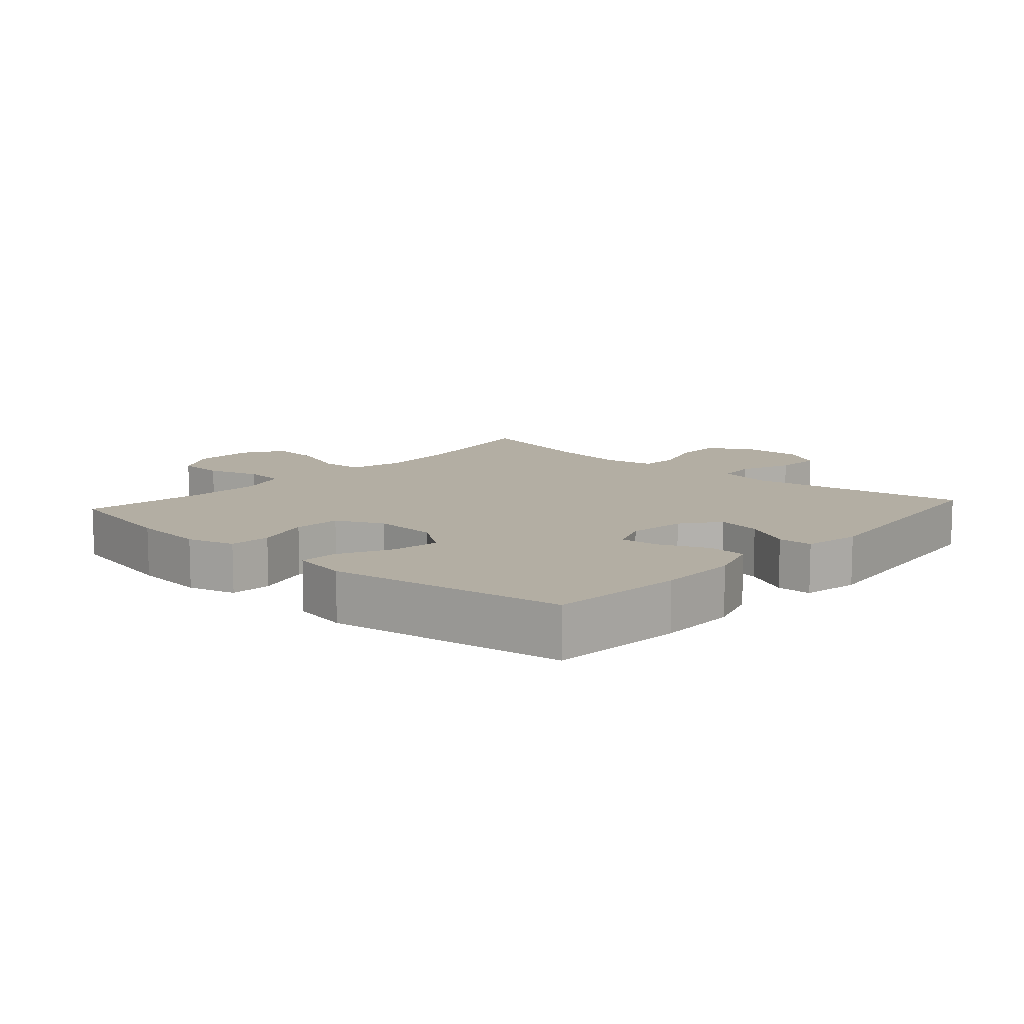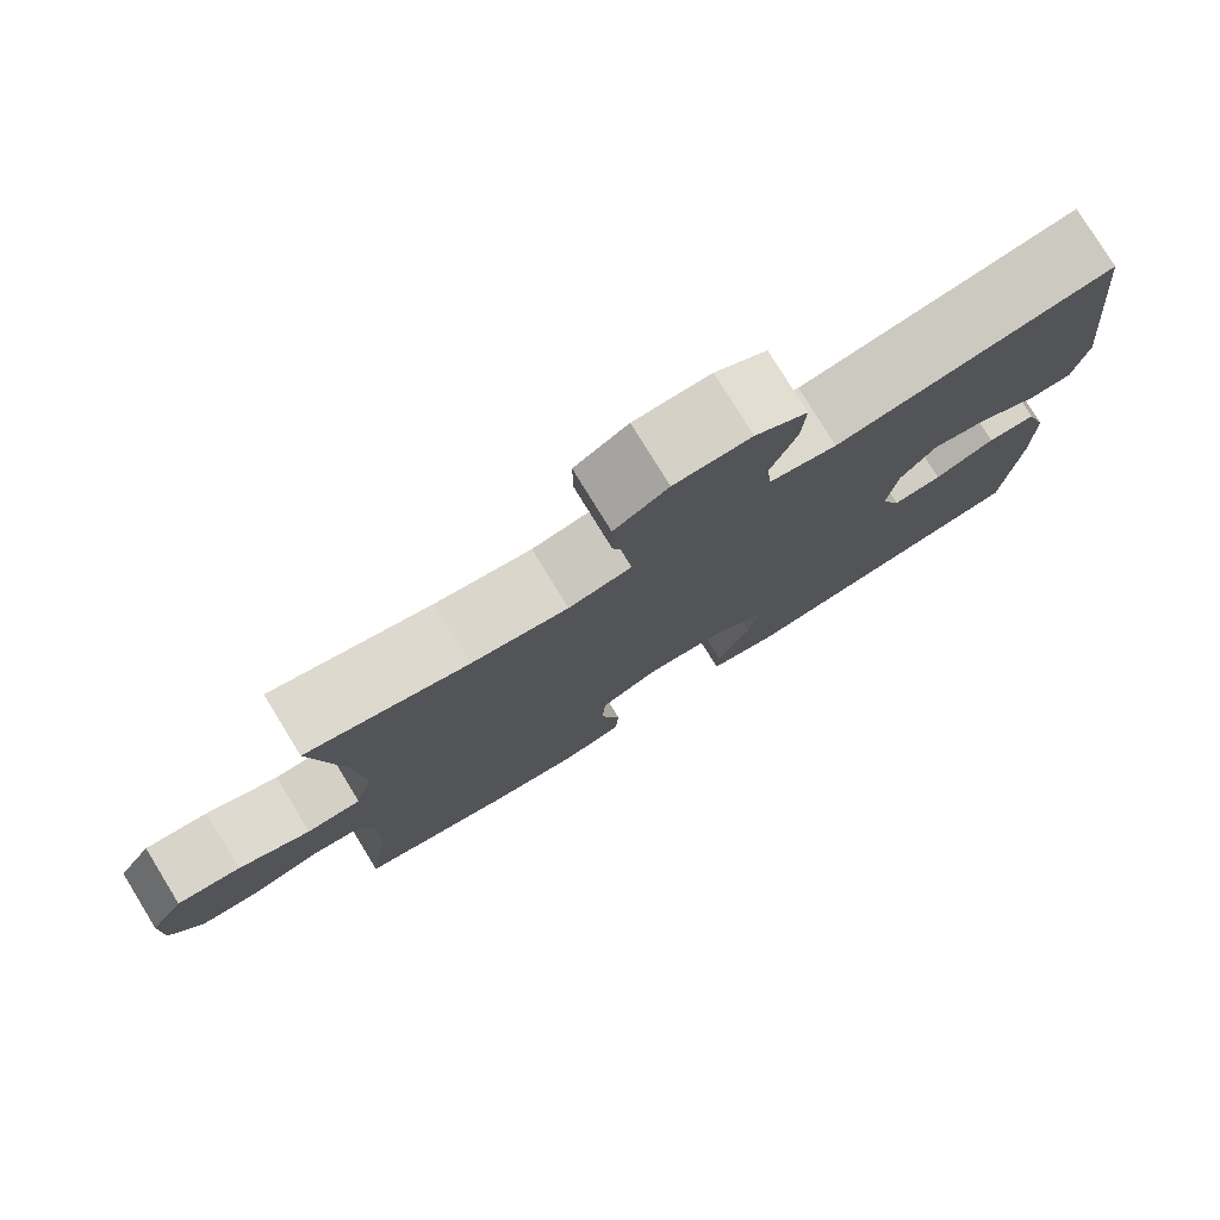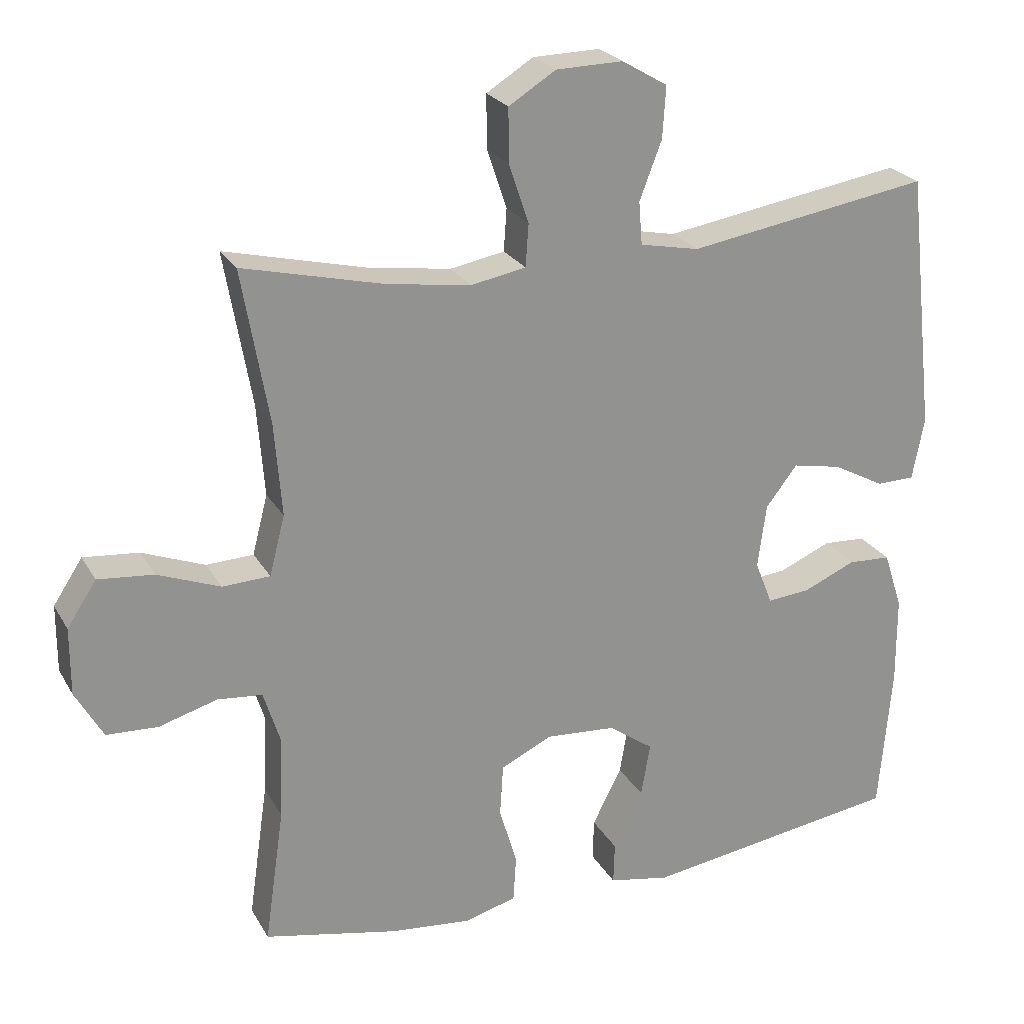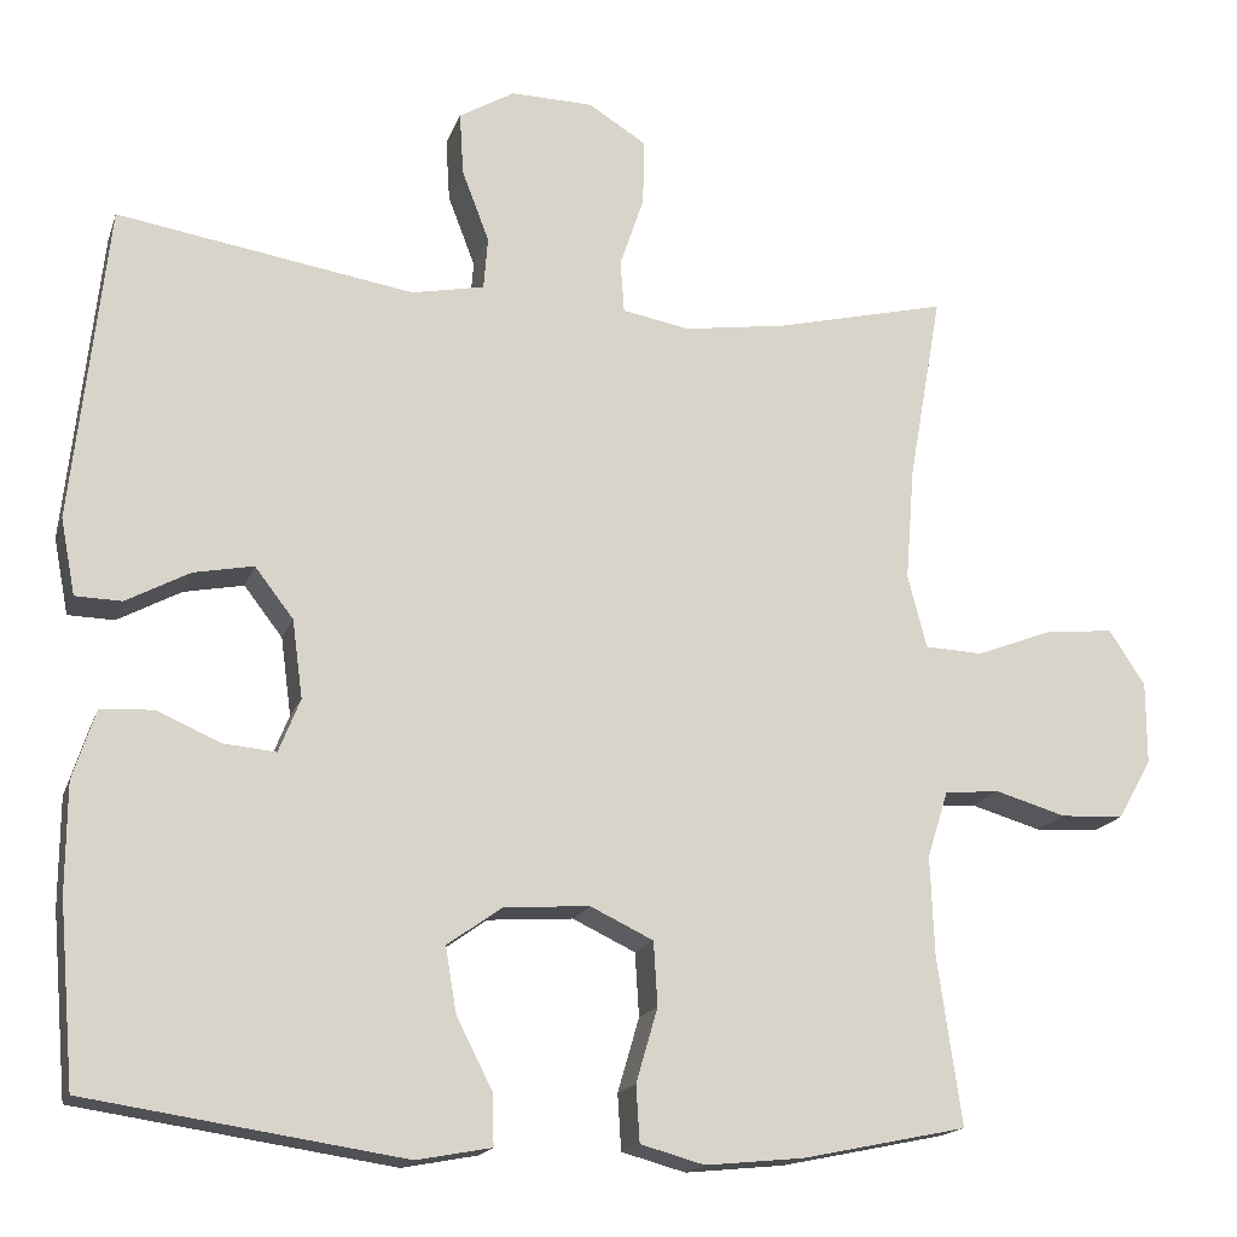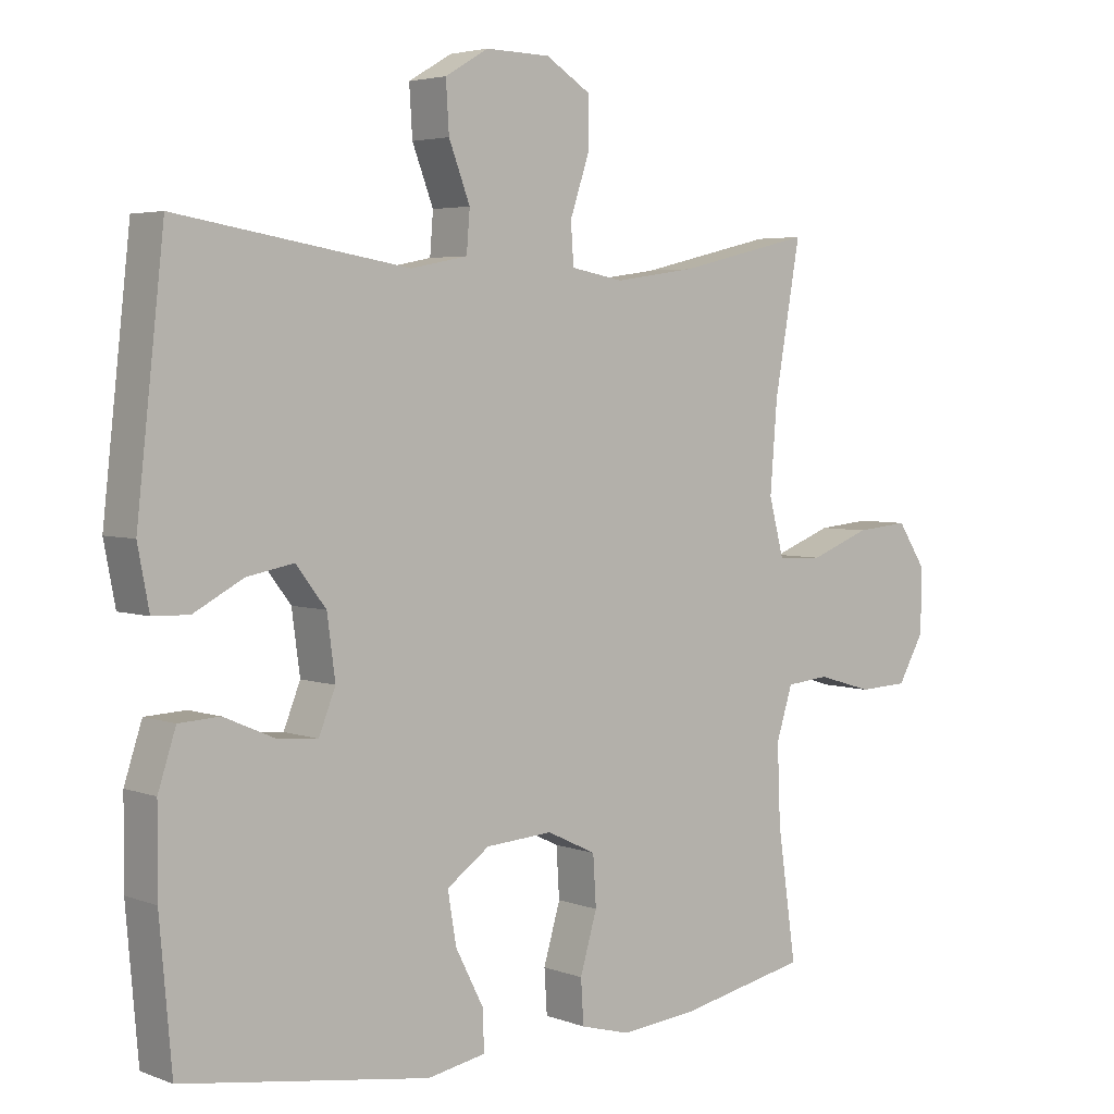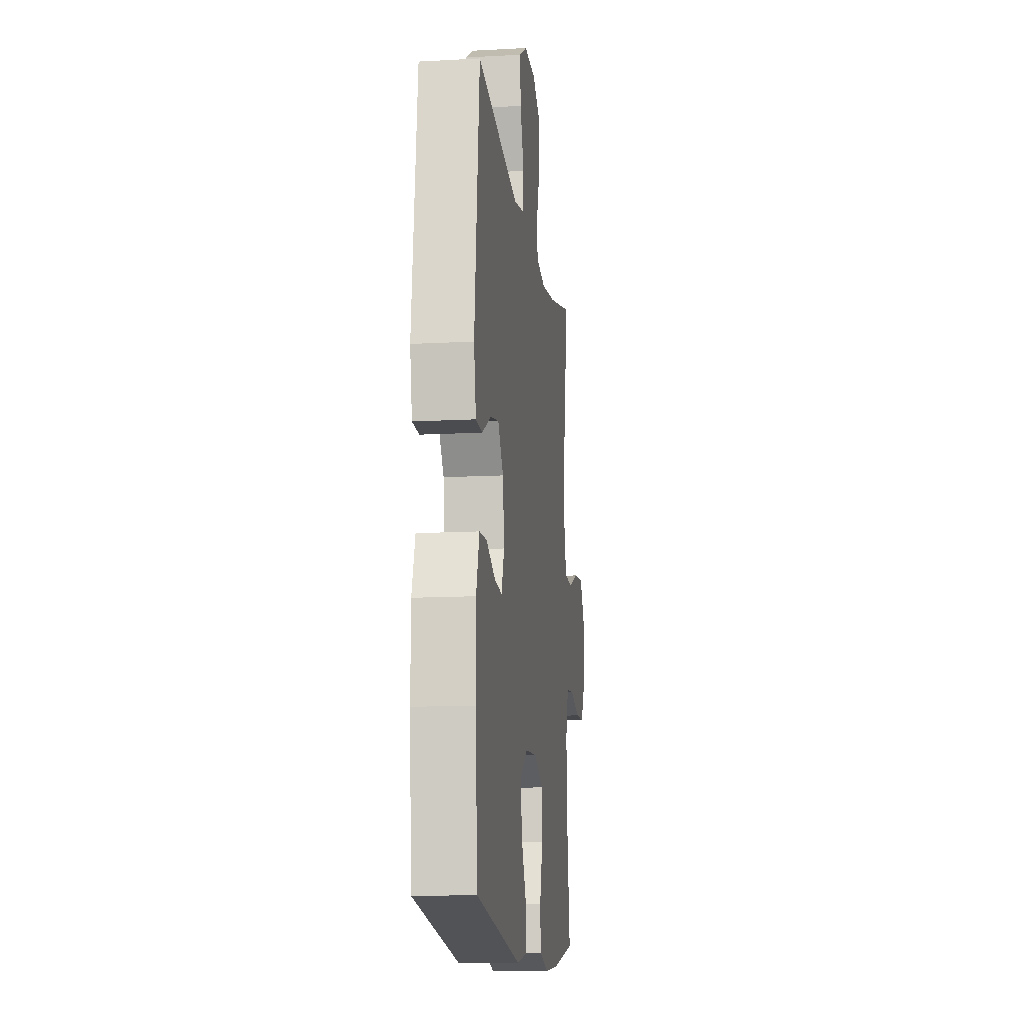
<metadata>
{"format":"obj","ext":"obj","renderer":"f3d","projection":"perspective","resolution":1024,"background":"white","views":[{"elev":10.9,"azim":-138.2,"up":"+Y"},{"elev":78.4,"azim":148.4,"up":"+Z"},{"elev":23.7,"azim":157.0,"up":"+Z"},{"elev":-16.8,"azim":-15.7,"up":"+Z"},{"elev":4.1,"azim":-39.6,"up":"+Z"},{"elev":-13.1,"azim":-82.8,"up":"+Z"}]}
</metadata>
<code>
o path4084
v 0.2734 0.0375 0.4387
v 0.1533 0.0375 0.4215
v 0.07496 0.0375 0.4361
v 0.07077 0.0375 0.4968
v 0.09906 0.0375 0.5811
v 0.09972 0.0375 0.6575
v 0.03254 0.0375 0.6995
v -0.06313 0.0375 0.7017
v -0.128 0.0375 0.6636
v -0.1233 0.0375 0.5902
v -0.0917 0.0375 0.5075
v -0.09652 0.0375 0.4465
v -0.1813 0.0375 0.4297
v -0.5276 0.0375 0.4866
v -0.5686 0.0375 0.1173
v -0.5516 0.0375 0.02862
v -0.4975 0.0375 0.02705
v -0.4234 0.0375 0.06654
v -0.3535 0.0375 0.08001
v -0.3086 0.0375 0.02163
v -0.2964 0.0375 -0.06921
v -0.3213 0.0375 -0.1318
v -0.3825 0.0375 -0.1261
v -0.4574 0.0375 -0.0937
v -0.5184 0.0375 -0.09687
v -0.545 0.0375 -0.1785
v -0.5457 0.0375 -0.3045
v -0.5276 0.0375 -0.5153
v -0.1589 0.0375 -0.5713
v -0.072 0.0375 -0.555
v -0.07359 0.0375 -0.4954
v -0.1156 0.0375 -0.4129
v -0.1285 0.0375 -0.3366
v -0.06463 0.0375 -0.2912
v 0.03534 0.0375 -0.2843
v 0.1088 0.0375 -0.3194
v 0.1135 0.0375 -0.3937
v 0.08824 0.0375 -0.4802
v 0.0924 0.0375 -0.5457
v 0.1672 0.0375 -0.5664
v 0.2821 0.0375 -0.5551
v 0.4741 0.0375 -0.5153
v 0.4462 0.0375 -0.3206
v 0.4416 0.0375 -0.2037
v 0.4658 0.0375 -0.1267
v 0.5299 0.0375 -0.1205
v 0.613 0.0375 -0.145
v 0.6864 0.0375 -0.1417
v 0.7261 0.0375 -0.0721
v 0.7258 0.0375 0.02422
v 0.684 0.0375 0.08802
v 0.6047 0.0375 0.08071
v 0.5149 0.0375 0.04631
v 0.4472 0.0375 0.04947
v 0.4251 0.0375 0.1347
v 0.4355 0.0375 0.2663
v 0.4741 0.0375 0.4866
v 0.2734 -0.0375 0.4387
v 0.1533 -0.0375 0.4215
v 0.07496 -0.0375 0.4361
v 0.07077 -0.0375 0.4968
v 0.09906 -0.0375 0.5811
v 0.09972 -0.0375 0.6575
v 0.03254 -0.0375 0.6995
v -0.06313 -0.0375 0.7017
v -0.128 -0.0375 0.6636
v -0.1233 -0.0375 0.5902
v -0.0917 -0.0375 0.5075
v -0.09652 -0.0375 0.4465
v -0.1813 -0.0375 0.4297
v -0.5276 -0.0375 0.4866
v -0.5686 -0.0375 0.1173
v -0.5516 -0.0375 0.02862
v -0.4975 -0.0375 0.02705
v -0.4234 -0.0375 0.06654
v -0.3535 -0.0375 0.08001
v -0.3086 -0.0375 0.02163
v -0.2964 -0.0375 -0.06921
v -0.3213 -0.0375 -0.1318
v -0.3825 -0.0375 -0.1261
v -0.4574 -0.0375 -0.0937
v -0.5184 -0.0375 -0.09687
v -0.545 -0.0375 -0.1785
v -0.5457 -0.0375 -0.3045
v -0.5276 -0.0375 -0.5153
v -0.1589 -0.0375 -0.5713
v -0.072 -0.0375 -0.555
v -0.07359 -0.0375 -0.4954
v -0.1156 -0.0375 -0.4129
v -0.1285 -0.0375 -0.3366
v -0.06463 -0.0375 -0.2912
v 0.03534 -0.0375 -0.2843
v 0.1088 -0.0375 -0.3194
v 0.1135 -0.0375 -0.3937
v 0.08824 -0.0375 -0.4802
v 0.0924 -0.0375 -0.5457
v 0.1672 -0.0375 -0.5664
v 0.2821 -0.0375 -0.5551
v 0.4741 -0.0375 -0.5153
v 0.4462 -0.0375 -0.3206
v 0.4416 -0.0375 -0.2037
v 0.4658 -0.0375 -0.1267
v 0.5299 -0.0375 -0.1205
v 0.613 -0.0375 -0.145
v 0.6864 -0.0375 -0.1417
v 0.7261 -0.0375 -0.0721
v 0.7258 -0.0375 0.02422
v 0.684 -0.0375 0.08802
v 0.6047 -0.0375 0.08071
v 0.5149 -0.0375 0.04631
v 0.4472 -0.0375 0.04947
v 0.4251 -0.0375 0.1347
v 0.4355 -0.0375 0.2663
v 0.4741 -0.0375 0.4866
v 0.6864 0.0375 -0.1417
v 0.7261 0.0375 -0.0721
v 0.7258 0.0375 0.02422
v 0.684 0.0375 0.08802
v 0.684 0.0375 0.08802
v 0.613 0.0375 -0.145
v 0.6047 0.0375 0.08071
v 0.5299 0.0375 -0.1205
v 0.5149 0.0375 0.04631
v 0.4658 0.0375 -0.1267
v 0.4658 0.0375 -0.1267
v 0.4472 0.0375 0.04947
v 0.4472 0.0375 0.04947
v 0.4416 0.0375 -0.2037
v 0.4741 0.0375 -0.5153
v 0.4741 0.0375 -0.5153
v 0.4462 0.0375 -0.3206
v 0.4355 0.0375 0.2663
v 0.4741 0.0375 0.4866
v 0.4741 0.0375 0.4866
v 0.4251 0.0375 0.1347
v 0.2821 0.0375 -0.5551
v 0.2734 0.0375 0.4387
v 0.1672 0.0375 -0.5664
v 0.1533 0.0375 0.4215
v 0.0924 0.0375 -0.5457
v 0.0924 0.0375 -0.5457
v 0.07496 0.0375 0.4361
v 0.07496 0.0375 0.4361
v 0.08824 0.0375 -0.4802
v 0.1135 0.0375 -0.3937
v 0.1088 0.0375 -0.3194
v 0.1088 0.0375 -0.3194
v 0.03534 0.0375 -0.2843
v 0.09906 0.0375 0.5811
v 0.09972 0.0375 0.6575
v 0.03254 0.0375 0.6995
v 0.07077 0.0375 0.4968
v -0.06463 0.0375 -0.2912
v -0.06313 0.0375 0.7017
v -0.128 0.0375 0.6636
v -0.128 0.0375 0.6636
v -0.1285 0.0375 -0.3366
v -0.1285 0.0375 -0.3366
v -0.1589 0.0375 -0.5713
v -0.072 0.0375 -0.555
v -0.072 0.0375 -0.555
v -0.07359 0.0375 -0.4954
v -0.1156 0.0375 -0.4129
v -0.0917 0.0375 0.5075
v -0.09652 0.0375 0.4465
v -0.09652 0.0375 0.4465
v -0.1233 0.0375 0.5902
v -0.1813 0.0375 0.4297
v -0.2964 0.0375 -0.06921
v -0.3213 0.0375 -0.1318
v -0.3213 0.0375 -0.1318
v -0.3086 0.0375 0.02163
v -0.3535 0.0375 0.08001
v -0.3535 0.0375 0.08001
v -0.3825 0.0375 -0.1261
v -0.4234 0.0375 0.06654
v -0.4574 0.0375 -0.0937
v -0.4975 0.0375 0.02705
v -0.5276 0.0375 -0.5153
v -0.5276 0.0375 -0.5153
v -0.5184 0.0375 -0.09687
v -0.5184 0.0375 -0.09687
v -0.5516 0.0375 0.02862
v -0.5516 0.0375 0.02862
v -0.5276 0.0375 0.4866
v -0.5276 0.0375 0.4866
v -0.545 0.0375 -0.1785
v -0.5457 0.0375 -0.3045
v -0.5686 0.0375 0.1173
v 0.6864 -0.0375 -0.1417
v 0.7261 -0.0375 -0.0721
v 0.7258 -0.0375 0.02422
v 0.684 -0.0375 0.08802
v 0.684 -0.0375 0.08802
v 0.613 -0.0375 -0.145
v 0.6047 -0.0375 0.08071
v 0.5299 -0.0375 -0.1205
v 0.5149 -0.0375 0.04631
v 0.4658 -0.0375 -0.1267
v 0.4658 -0.0375 -0.1267
v 0.4472 -0.0375 0.04947
v 0.4472 -0.0375 0.04947
v 0.4416 -0.0375 -0.2037
v 0.4741 -0.0375 -0.5153
v 0.4741 -0.0375 -0.5153
v 0.4462 -0.0375 -0.3206
v 0.4355 -0.0375 0.2663
v 0.4741 -0.0375 0.4866
v 0.4741 -0.0375 0.4866
v 0.4251 -0.0375 0.1347
v 0.2821 -0.0375 -0.5551
v 0.2734 -0.0375 0.4387
v 0.1672 -0.0375 -0.5664
v 0.1533 -0.0375 0.4215
v 0.0924 -0.0375 -0.5457
v 0.0924 -0.0375 -0.5457
v 0.07496 -0.0375 0.4361
v 0.07496 -0.0375 0.4361
v 0.08824 -0.0375 -0.4802
v 0.1135 -0.0375 -0.3937
v 0.1088 -0.0375 -0.3194
v 0.1088 -0.0375 -0.3194
v 0.03534 -0.0375 -0.2843
v 0.09906 -0.0375 0.5811
v 0.09972 -0.0375 0.6575
v 0.03254 -0.0375 0.6995
v 0.07077 -0.0375 0.4968
v -0.06463 -0.0375 -0.2912
v -0.06313 -0.0375 0.7017
v -0.128 -0.0375 0.6636
v -0.128 -0.0375 0.6636
v -0.1285 -0.0375 -0.3366
v -0.1285 -0.0375 -0.3366
v -0.1589 -0.0375 -0.5713
v -0.072 -0.0375 -0.555
v -0.072 -0.0375 -0.555
v -0.07359 -0.0375 -0.4954
v -0.1156 -0.0375 -0.4129
v -0.0917 -0.0375 0.5075
v -0.09652 -0.0375 0.4465
v -0.09652 -0.0375 0.4465
v -0.1233 -0.0375 0.5902
v -0.1813 -0.0375 0.4297
v -0.2964 -0.0375 -0.06921
v -0.3213 -0.0375 -0.1318
v -0.3213 -0.0375 -0.1318
v -0.3086 -0.0375 0.02163
v -0.3535 -0.0375 0.08001
v -0.3535 -0.0375 0.08001
v -0.3825 -0.0375 -0.1261
v -0.4234 -0.0375 0.06654
v -0.4574 -0.0375 -0.0937
v -0.4975 -0.0375 0.02705
v -0.5276 -0.0375 -0.5153
v -0.5276 -0.0375 -0.5153
v -0.5184 -0.0375 -0.09687
v -0.5184 -0.0375 -0.09687
v -0.5516 -0.0375 0.02862
v -0.5516 -0.0375 0.02862
v -0.5276 -0.0375 0.4866
v -0.5276 -0.0375 0.4866
v -0.545 -0.0375 -0.1785
v -0.5457 -0.0375 -0.3045
v -0.5686 -0.0375 0.1173
f 256 262 252
f 212 207 208
f 244 223 247
f 247 223 214
f 214 207 212
f 262 263 250
f 247 217 240
f 240 227 239
f 197 195 196
f 215 213 219
f 191 195 190
f 196 191 192
f 254 232 263
f 252 262 250
f 223 210 214
f 251 264 253
f 198 197 196
f 247 214 217
f 243 247 240
f 240 217 227
f 264 251 248
f 201 199 198
f 260 248 243
f 263 232 245
f 242 226 229
f 245 228 244
f 223 221 201
f 214 210 207
f 250 263 245
f 226 224 225
f 219 213 220
f 227 224 239
f 220 206 221
f 204 206 211
f 234 238 254
f 221 203 199
f 228 245 232
f 191 196 195
f 210 223 201
f 201 221 199
f 199 197 198
f 248 247 243
f 224 226 242
f 253 264 258
f 244 228 223
f 242 229 230
f 264 248 260
f 254 238 232
f 239 224 242
f 196 192 193
f 238 234 237
f 206 220 211
f 235 237 234
f 211 220 213
f 221 206 203
f 48 49 106 105
f 49 50 107 106
f 50 119 194 107
f 47 48 105 104
f 51 52 109 108
f 46 47 104 103
f 52 53 110 109
f 125 46 103 200
f 53 127 202 110
f 44 45 102 101
f 130 43 100 205
f 56 134 209 113
f 54 55 112 111
f 43 44 101 100
f 55 56 113 112
f 41 42 99 98
f 57 1 58 114
f 40 41 98 97
f 1 2 59 58
f 141 40 97 216
f 2 143 218 59
f 38 39 96 95
f 37 38 95 94
f 147 37 94 222
f 35 36 93 92
f 5 6 63 62
f 6 7 64 63
f 4 5 62 61
f 3 4 61 60
f 34 35 92 91
f 7 8 65 64
f 8 156 231 65
f 158 34 91 233
f 29 161 236 86
f 30 31 88 87
f 31 32 89 88
f 11 166 241 68
f 10 11 68 67
f 9 10 67 66
f 12 13 70 69
f 32 33 90 89
f 21 171 246 78
f 20 21 78 77
f 174 20 77 249
f 22 23 80 79
f 18 19 76 75
f 23 24 81 80
f 17 18 75 74
f 180 29 86 255
f 24 182 257 81
f 184 17 74 259
f 13 186 261 70
f 25 26 83 82
f 27 28 85 84
f 26 27 84 83
f 15 16 73 72
f 14 15 72 71
f 181 177 187
f 137 133 132
f 169 172 148
f 172 139 148
f 139 137 132
f 187 175 188
f 172 165 142
f 165 164 152
f 122 121 120
f 140 144 138
f 116 115 120
f 121 117 116
f 179 188 157
f 177 175 187
f 148 139 135
f 176 178 189
f 123 121 122
f 172 142 139
f 168 165 172
f 165 152 142
f 189 173 176
f 126 123 124
f 185 168 173
f 188 170 157
f 167 154 151
f 170 169 153
f 148 126 146
f 139 132 135
f 175 170 188
f 151 150 149
f 144 145 138
f 152 164 149
f 145 146 131
f 129 136 131
f 159 179 163
f 146 124 128
f 153 157 170
f 116 120 121
f 135 126 148
f 126 124 146
f 124 123 122
f 173 168 172
f 149 167 151
f 178 183 189
f 169 148 153
f 167 155 154
f 189 185 173
f 179 157 163
f 164 167 149
f 121 118 117
f 163 162 159
f 131 136 145
f 160 159 162
f 136 138 145
f 146 128 131

</code>
